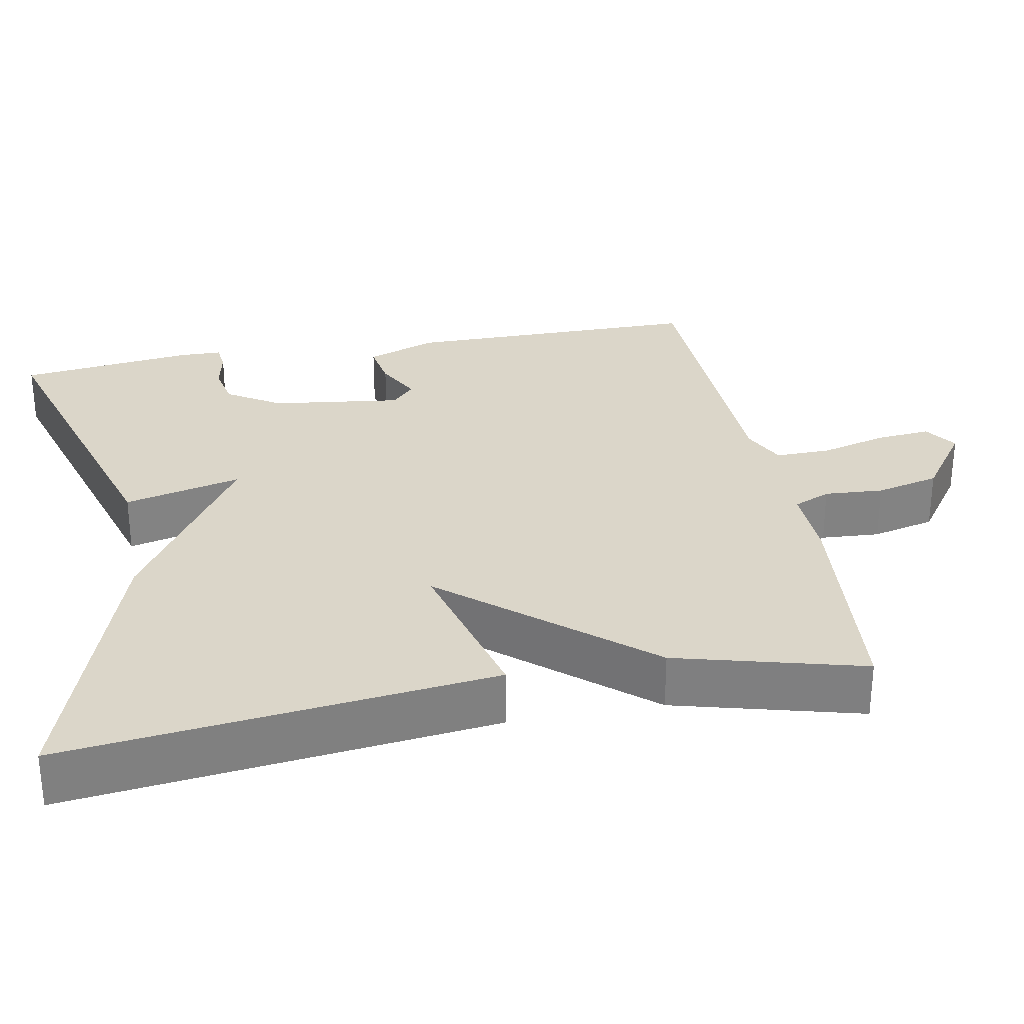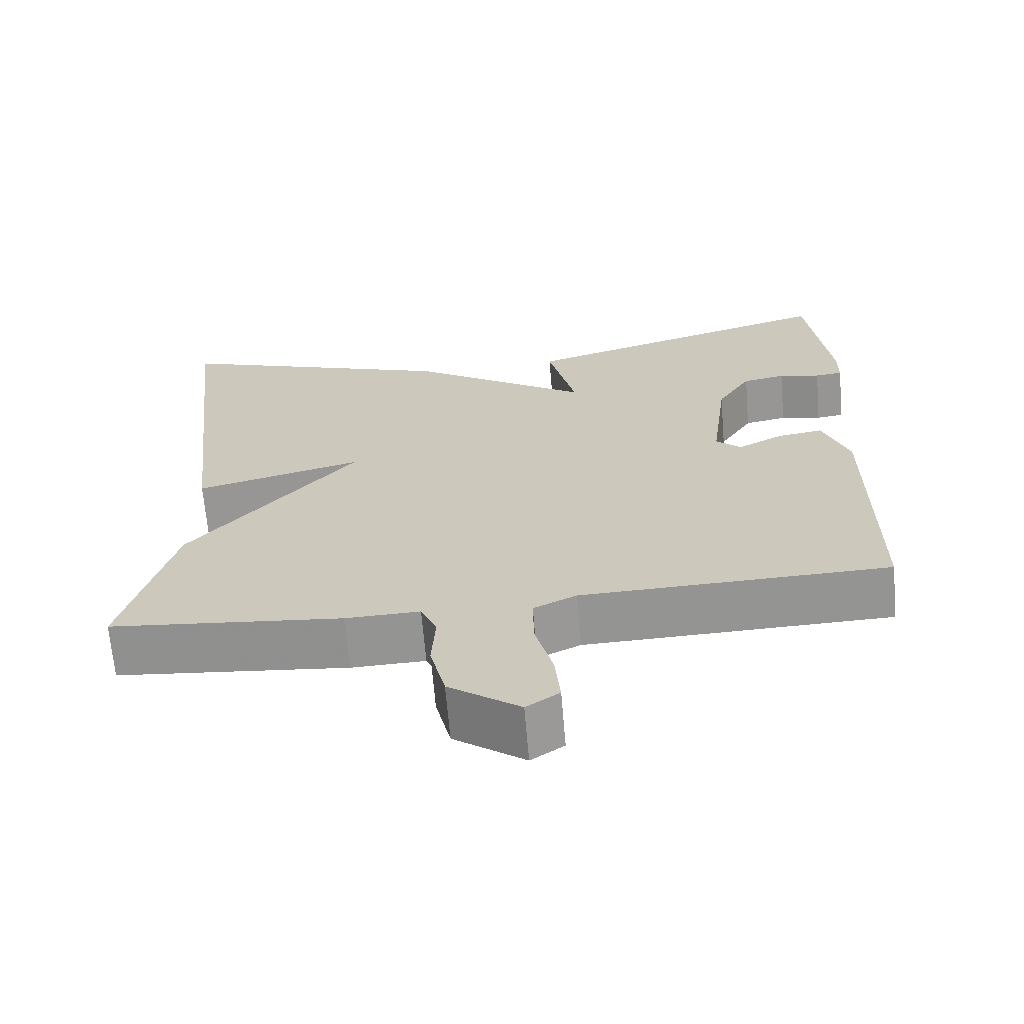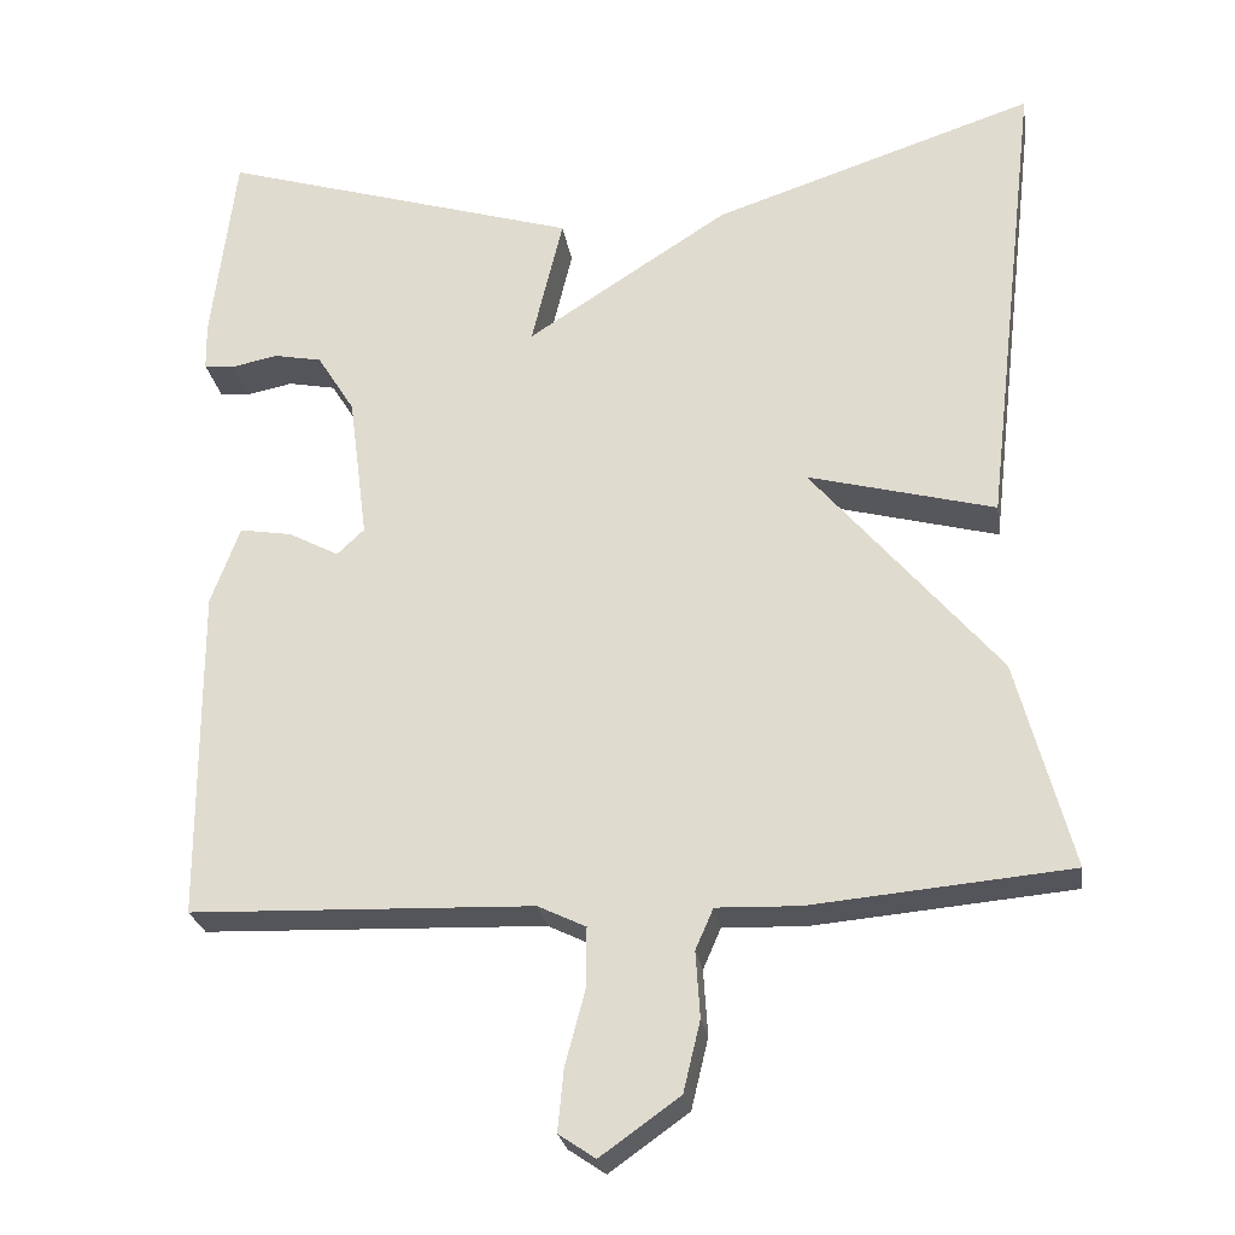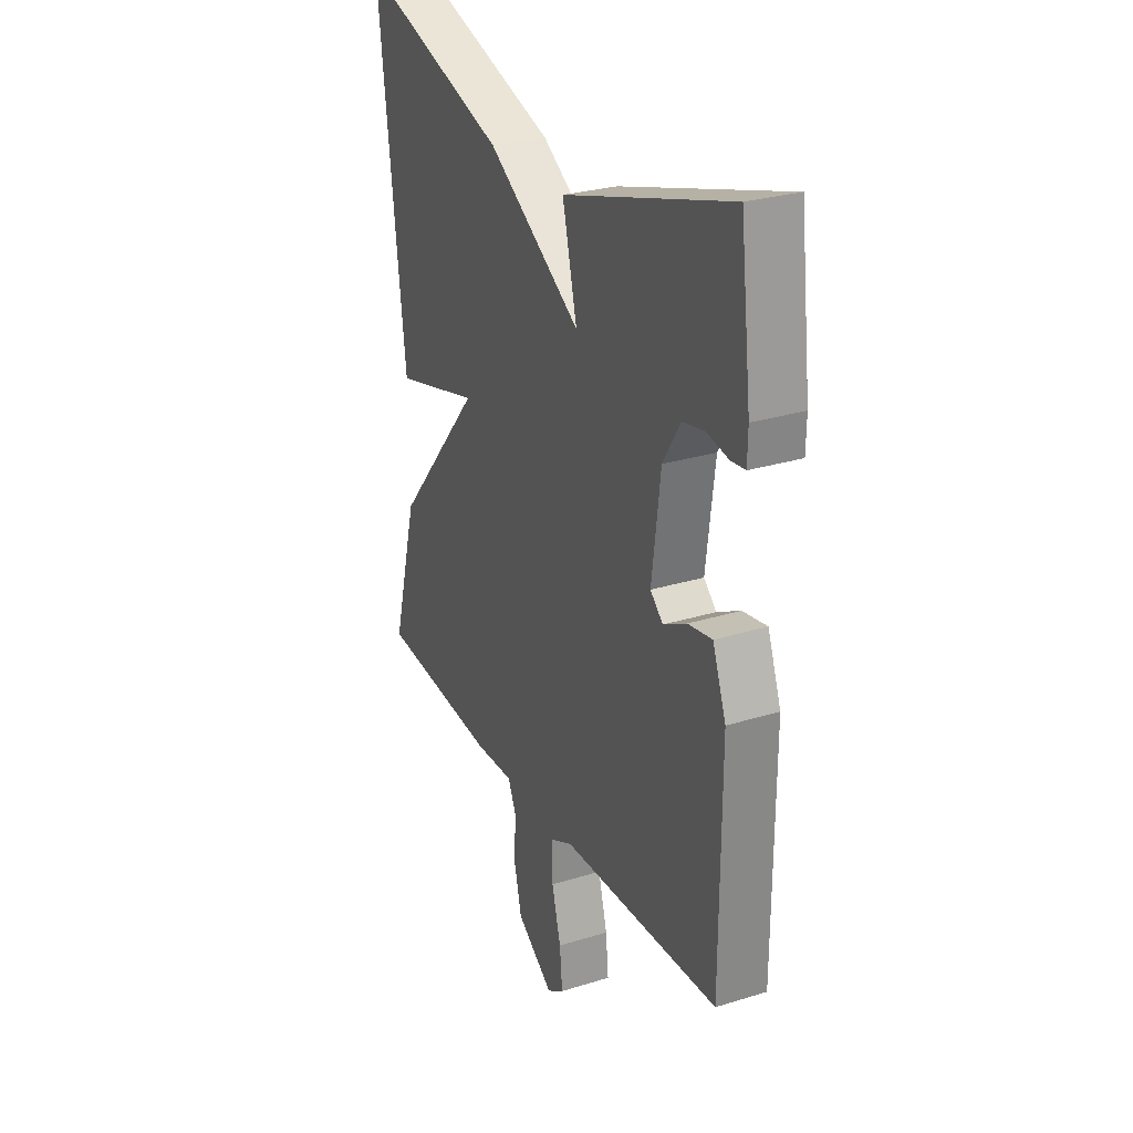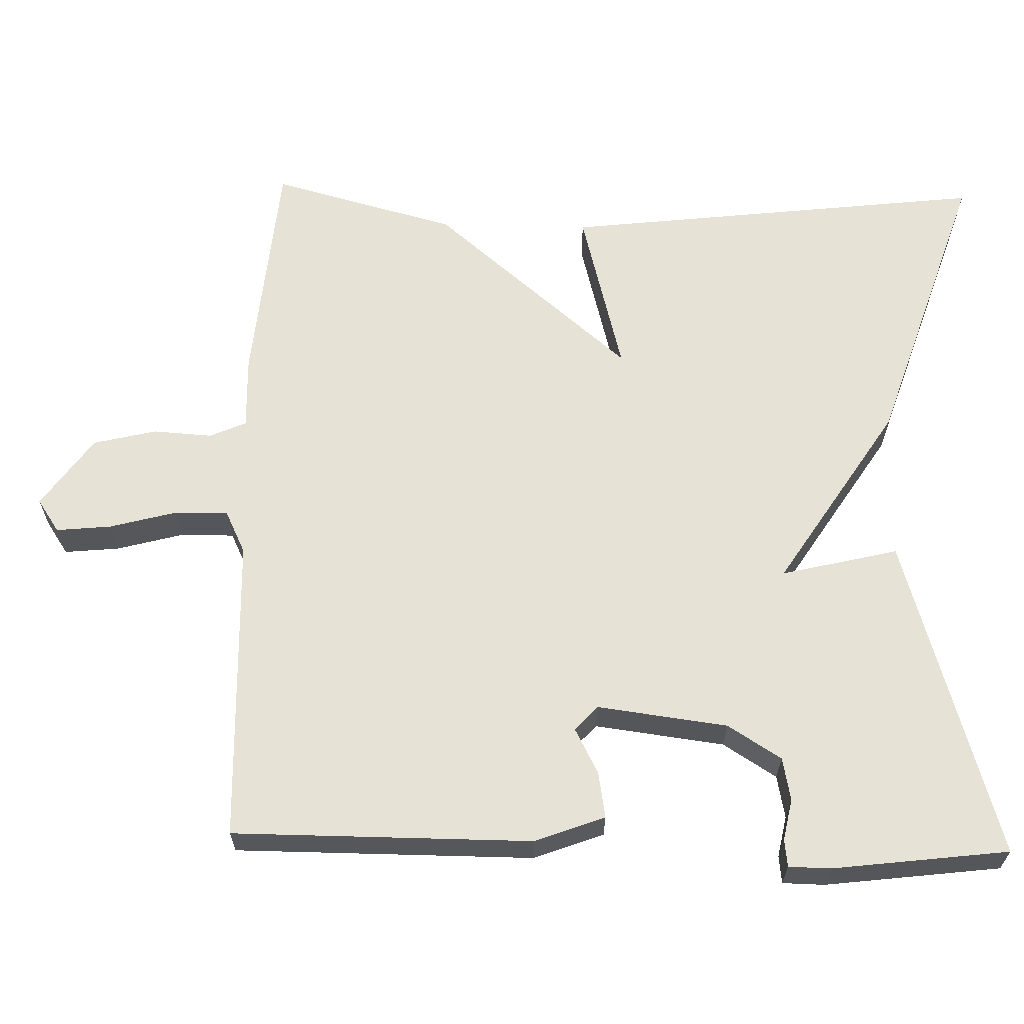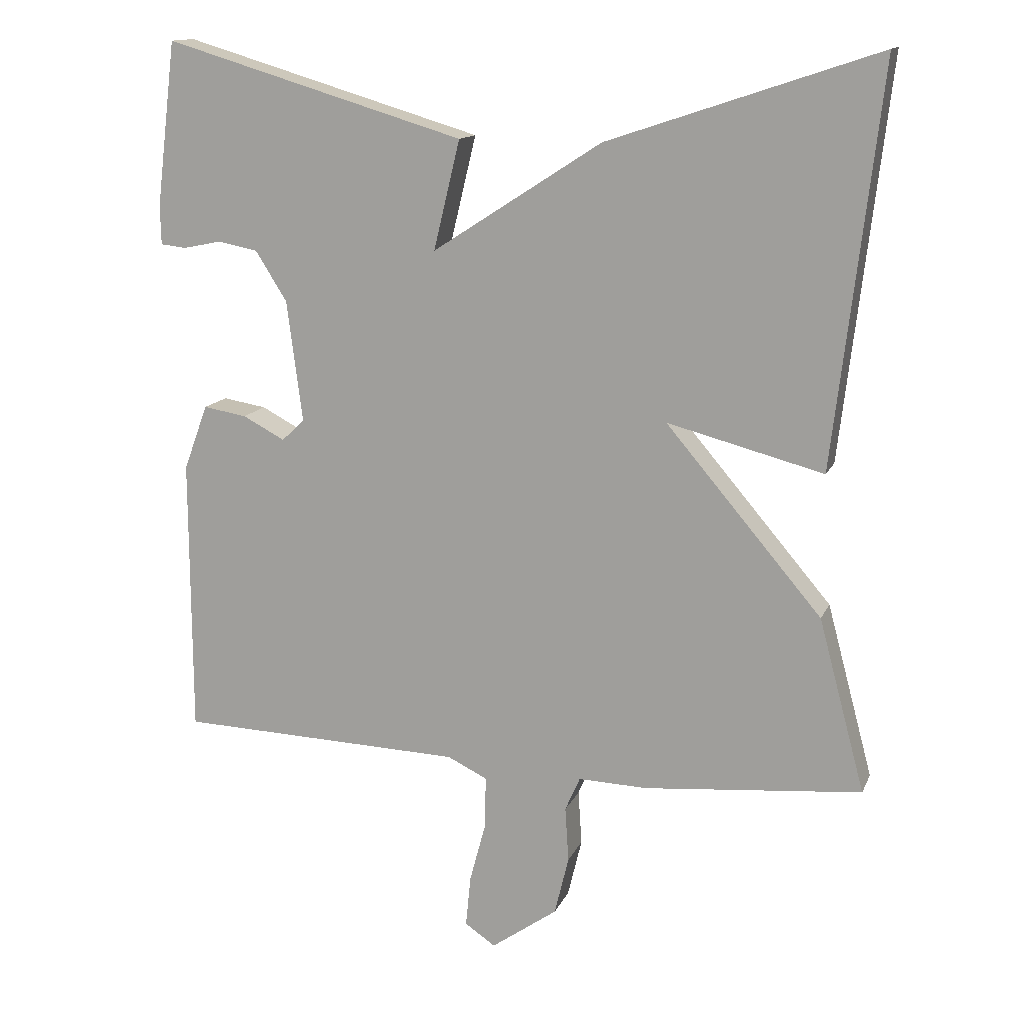
<metadata>
{"format":"obj","ext":"obj","renderer":"f3d","projection":"perspective","resolution":1024,"background":"white","views":[{"elev":29.7,"azim":79.3,"up":"+Y"},{"elev":-66.7,"azim":-175.2,"up":"+Z"},{"elev":-25.0,"azim":8.6,"up":"+Z"},{"elev":27.7,"azim":-115.3,"up":"+Z"},{"elev":63.7,"azim":-88.6,"up":"+Y"},{"elev":13.7,"azim":17.3,"up":"+Z"}]}
</metadata>
<code>
v -0.5 0.07 0.5
v -0.078 0.07 0.374
v -0.115 0.07 0.221
v 0.122 0.07 0.374
v 0.5 0.07 0.5
v 0.435 0.07 -0.057
v 0.216 0.07 0
v 0.435 0.07 -0.257
v 0.5 0.07 -0.5
v 0.195 0.07 -0.528
v 0.098 0.07 -0.525
v 0.077 0.07 -0.573
v 0.082 0.07 -0.65
v 0.062 0.07 -0.733
v -0.031 0.07 -0.799
v -0.074 0.07 -0.77
v -0.067 0.07 -0.698
v -0.044 0.07 -0.612
v -0.043 0.07 -0.54
v -0.099 0.07 -0.513
v -0.5 0.07 -0.5
v -0.501 0.07 -0.11
v -0.467 0.07 -0.018
v -0.406 0.07 -0.028
v -0.347 0.07 -0.059
v -0.315 0.07 -0.029
v -0.337 0.07 0.141
v -0.381 0.07 0.211
v -0.437 0.07 0.222
v -0.491 0.07 0.211
v -0.527 0.07 0.215
v -0.528 0.07 0.27
v -0.5 0 0.5
v -0.078 0 0.374
v -0.115 0 0.221
v 0.122 0 0.374
v 0.5 0 0.5
v 0.435 0 -0.057
v 0.216 0 0
v 0.435 0 -0.257
v 0.5 0 -0.5
v 0.195 0 -0.528
v 0.098 0 -0.525
v 0.077 0 -0.573
v 0.082 0 -0.65
v 0.062 0 -0.733
v -0.031 0 -0.799
v -0.074 0 -0.77
v -0.067 0 -0.698
v -0.044 0 -0.612
v -0.043 0 -0.54
v -0.099 0 -0.513
v -0.5 0 -0.5
v -0.501 0 -0.11
v -0.467 0 -0.018
v -0.406 0 -0.028
v -0.347 0 -0.059
v -0.315 0 -0.029
v -0.337 0 0.141
v -0.381 0 0.211
v -0.437 0 0.222
v -0.491 0 0.211
v -0.527 0 0.215
v -0.528 0 0.27
f 32 1 2
f 31 32 2
f 30 31 2
f 29 30 2
f 28 29 2 3
f 27 28 3
f 26 27 3
f 23 24 25
f 22 23 25
f 21 22 25
f 20 21 25
f 19 20 25 26
f 16 17 18
f 15 16 18
f 14 15 18
f 13 14 18
f 12 13 18
f 11 12 18 19
f 9 10 11
f 8 9 11
f 7 8 11
f 26 3 4
f 19 26 4
f 11 19 4
f 7 11 4
f 4 5 6 7
f 34 33 64
f 34 64 63
f 34 63 62
f 34 62 61
f 35 34 61 60
f 35 60 59
f 35 59 58
f 57 56 55
f 57 55 54
f 57 54 53
f 57 53 52
f 58 57 52 51
f 50 49 48
f 50 48 47
f 50 47 46
f 50 46 45
f 50 45 44
f 51 50 44 43
f 43 42 41
f 43 41 40
f 43 40 39
f 36 35 58
f 36 58 51
f 36 51 43
f 36 43 39
f 39 38 37 36
f 1 33 34 2
f 2 34 35 3
f 3 35 36 4
f 4 36 37 5
f 5 37 38 6
f 6 38 39 7
f 7 39 40 8
f 8 40 41 9
f 9 41 42 10
f 10 42 43 11
f 11 43 44 12
f 12 44 45 13
f 13 45 46 14
f 14 46 47 15
f 15 47 48 16
f 16 48 49 17
f 17 49 50 18
f 18 50 51 19
f 19 51 52 20
f 20 52 53 21
f 21 53 54 22
f 22 54 55 23
f 23 55 56 24
f 24 56 57 25
f 25 57 58 26
f 26 58 59 27
f 27 59 60 28
f 28 60 61 29
f 29 61 62 30
f 30 62 63 31
f 31 63 64 32
f 32 64 33 1

</code>
